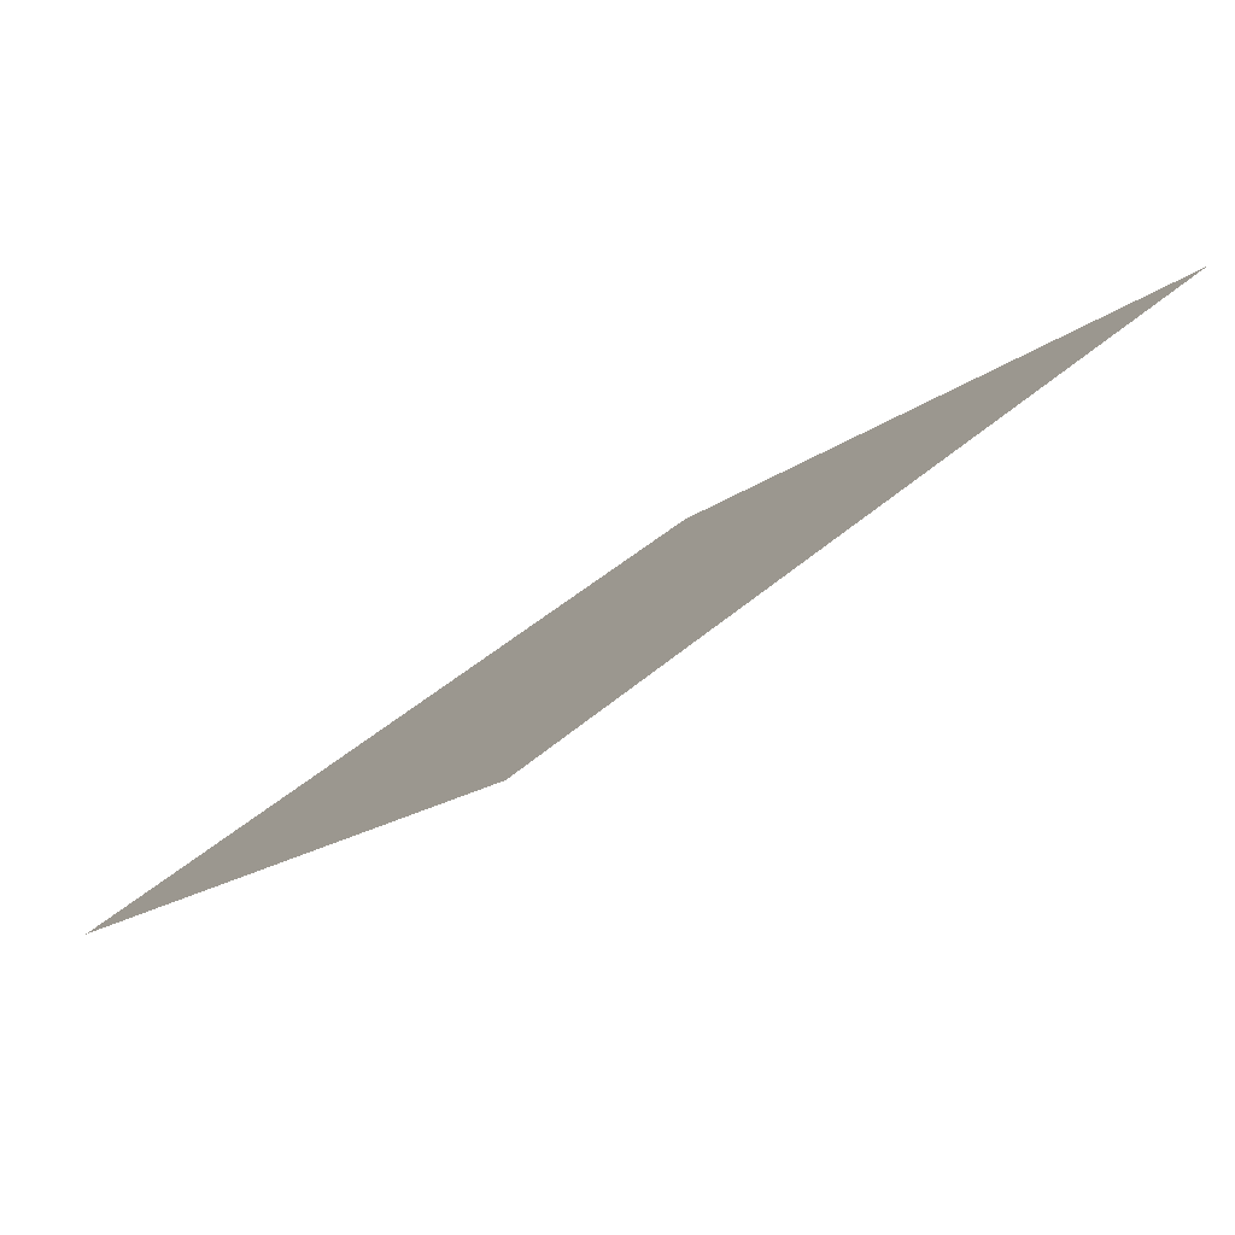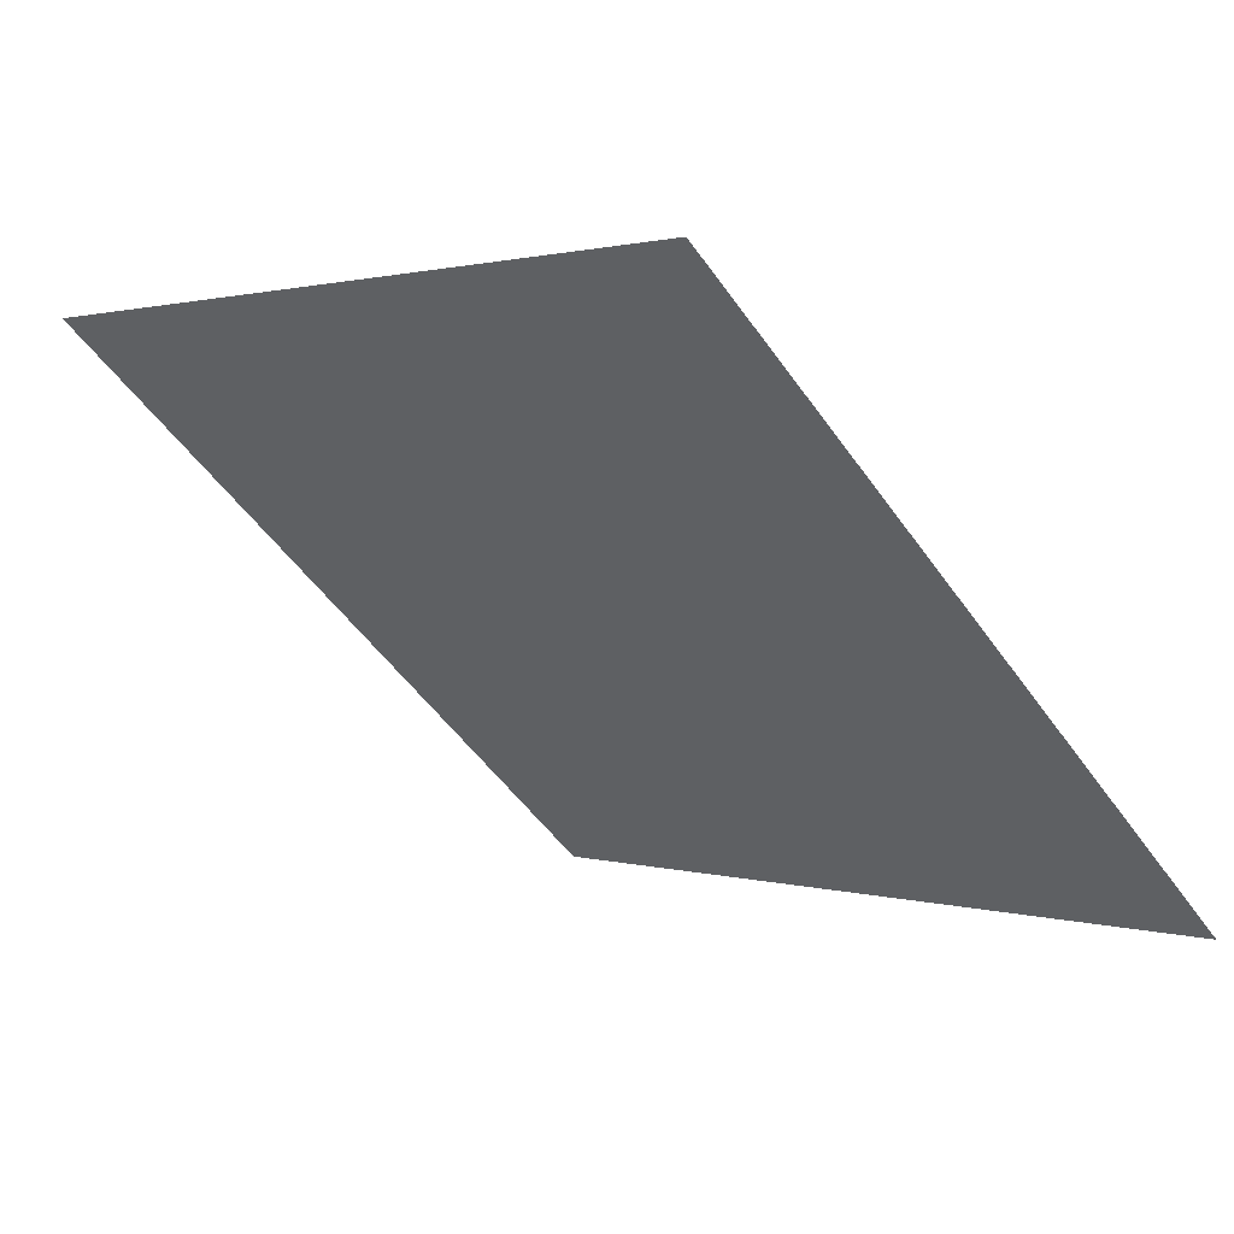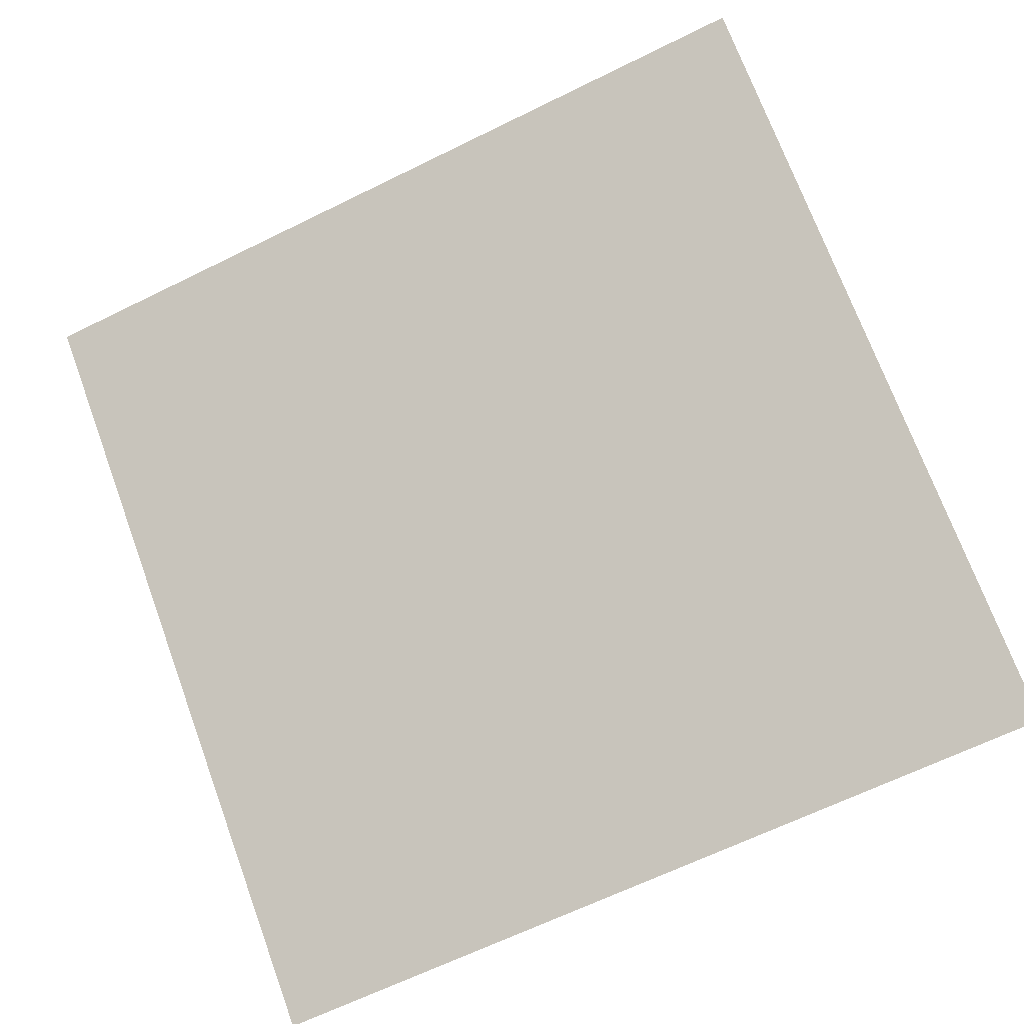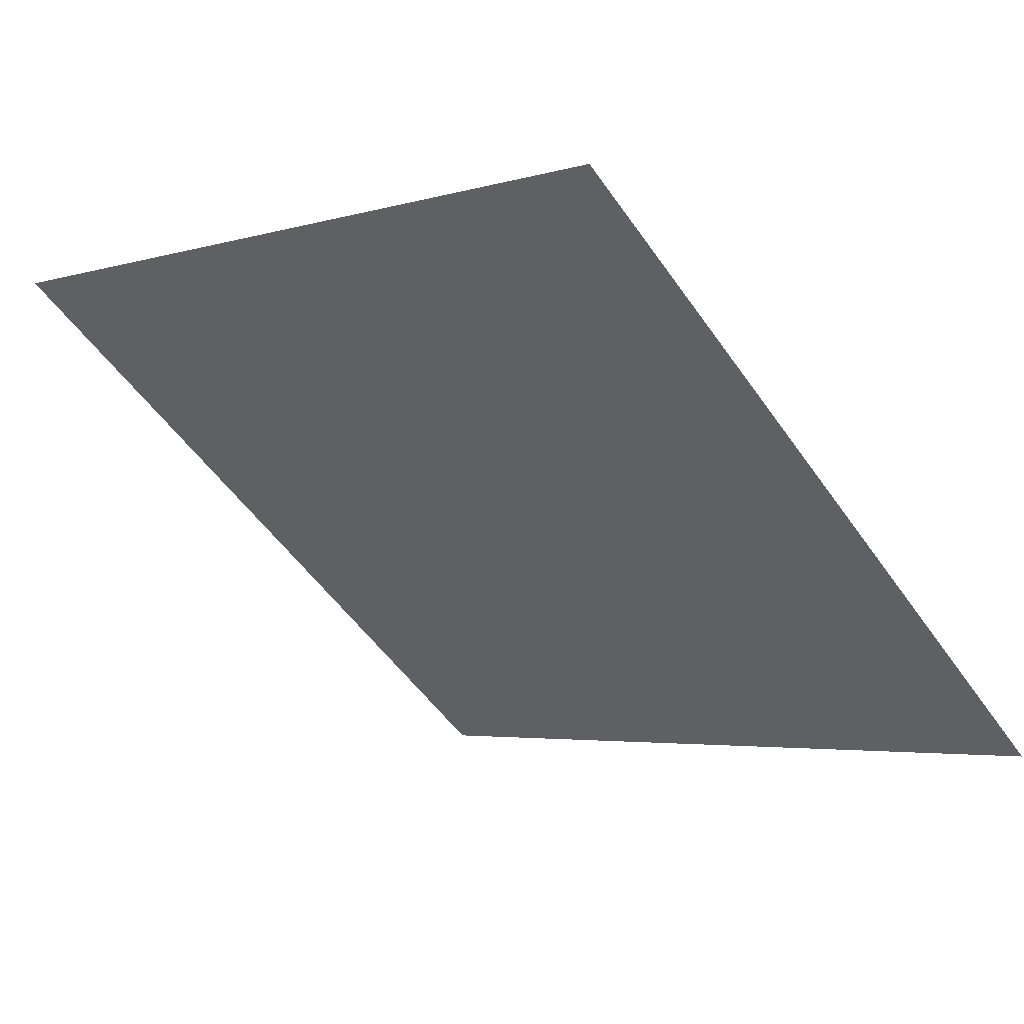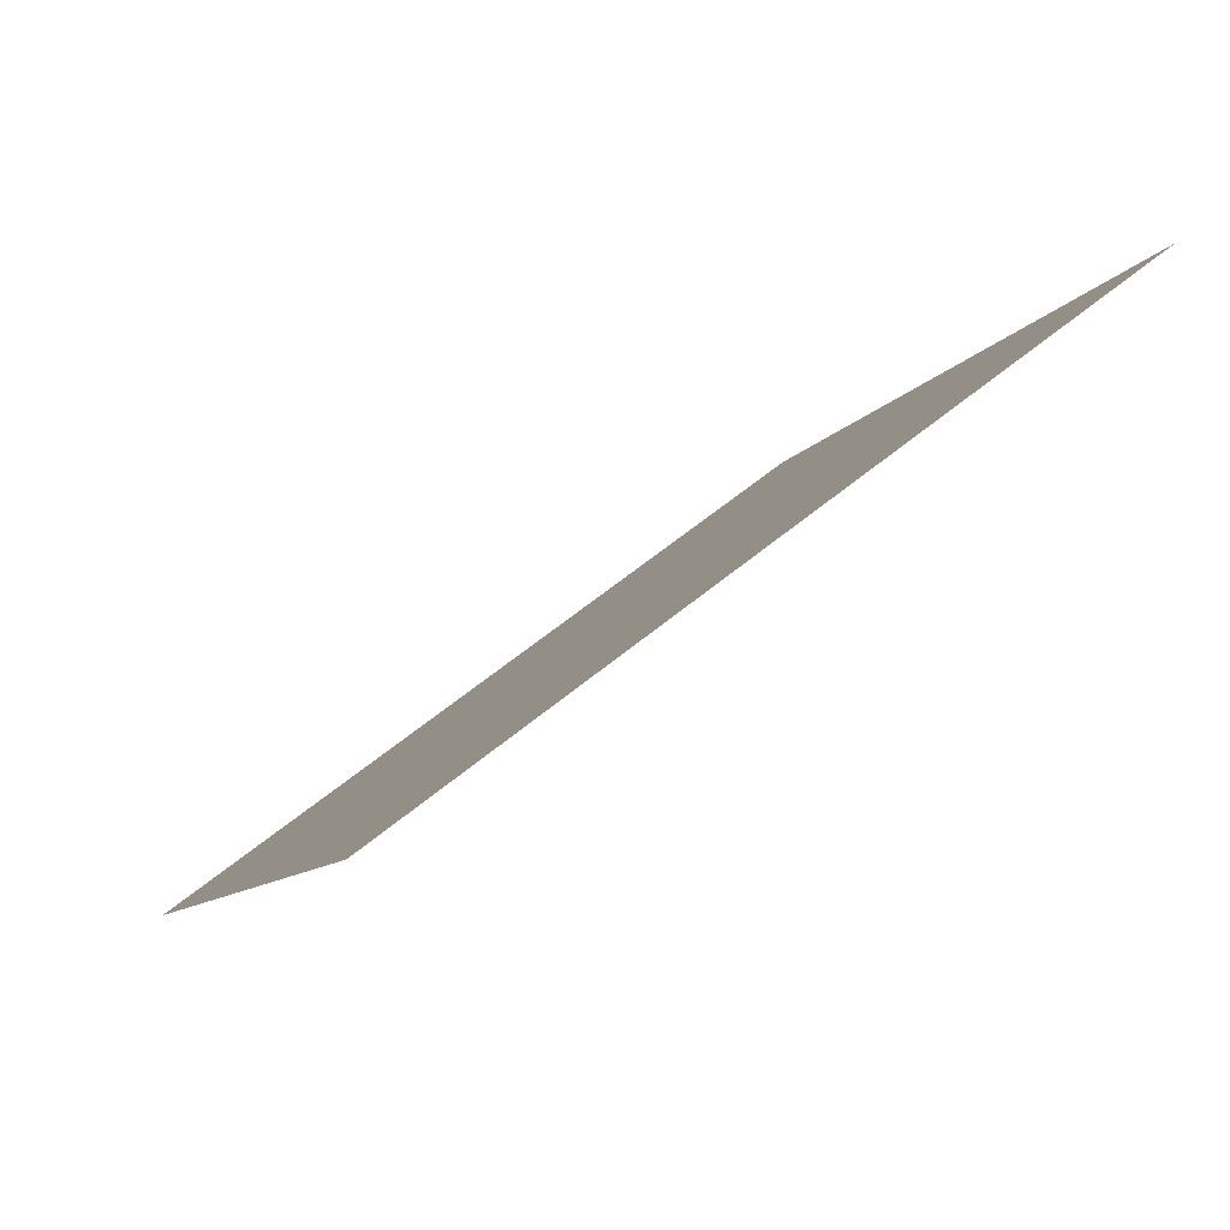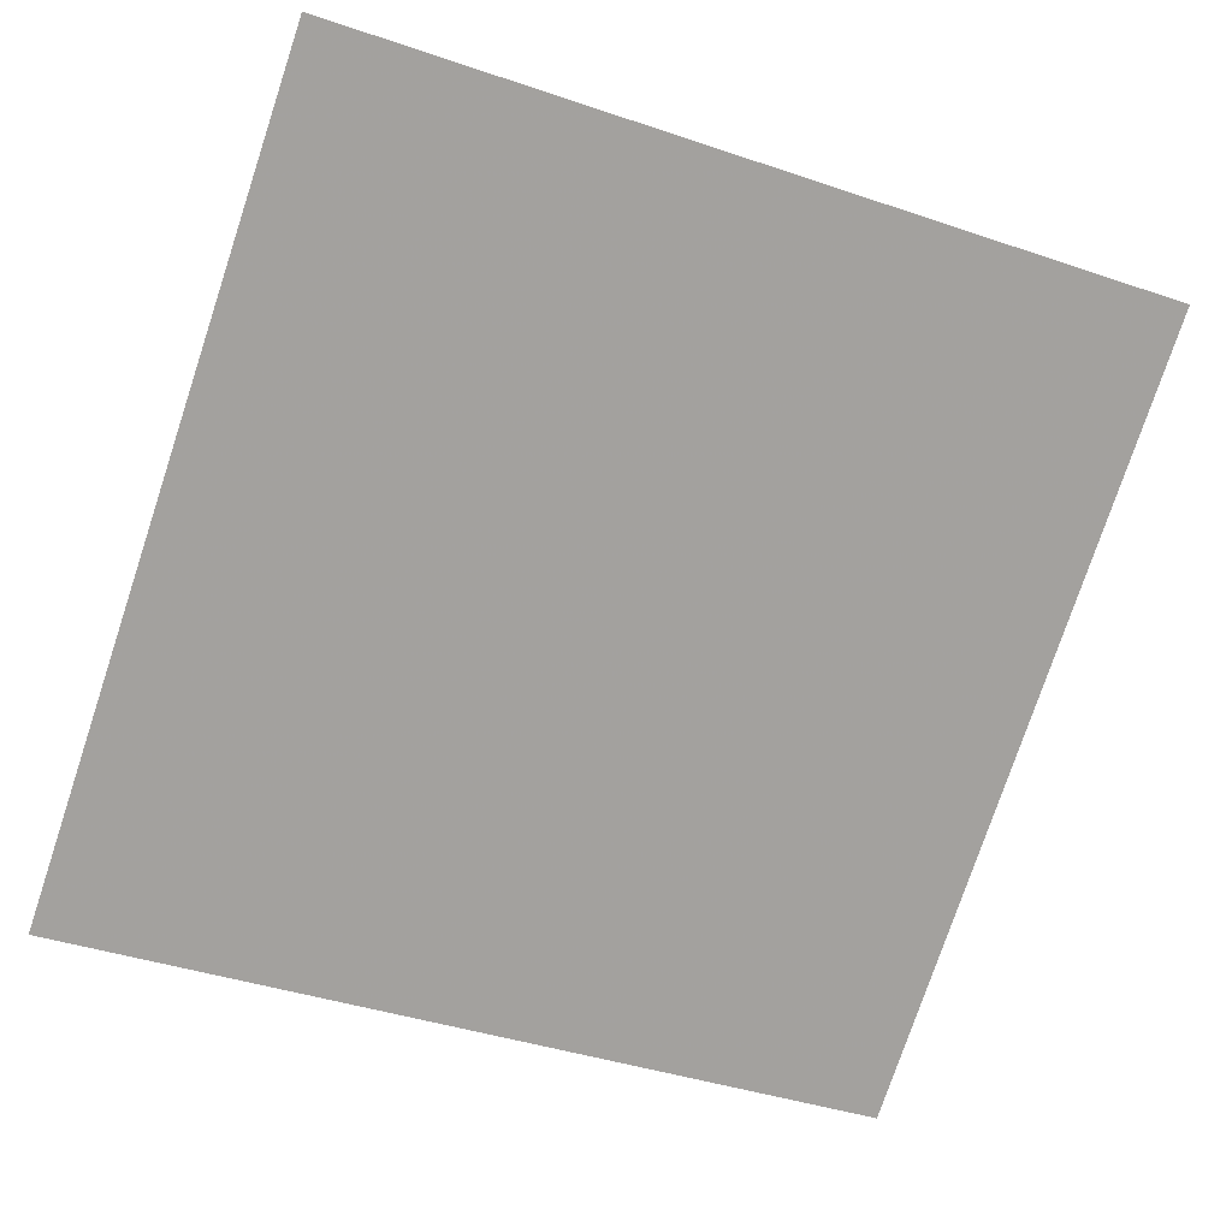
<metadata>
{"format":"obj","ext":"obj","renderer":"f3d","projection":"perspective","resolution":1024,"background":"white","views":[{"elev":-13.5,"azim":-119.9,"up":"+Y"},{"elev":-52.5,"azim":124.4,"up":"+Y"},{"elev":-68.6,"azim":26.8,"up":"+Y"},{"elev":-5.7,"azim":45.2,"up":"+Y"},{"elev":-7.9,"azim":-107.8,"up":"+Y"},{"elev":-37.2,"azim":-21.9,"up":"+Y"}]}
</metadata>
<code>
v 0.04022 0.5923 0.2492
v 0.03366 0.5925 0.2492
v 0.03378 0.5964 0.2545
v 0.04034 0.5963 0.2544
f 4 3 2 1

</code>
